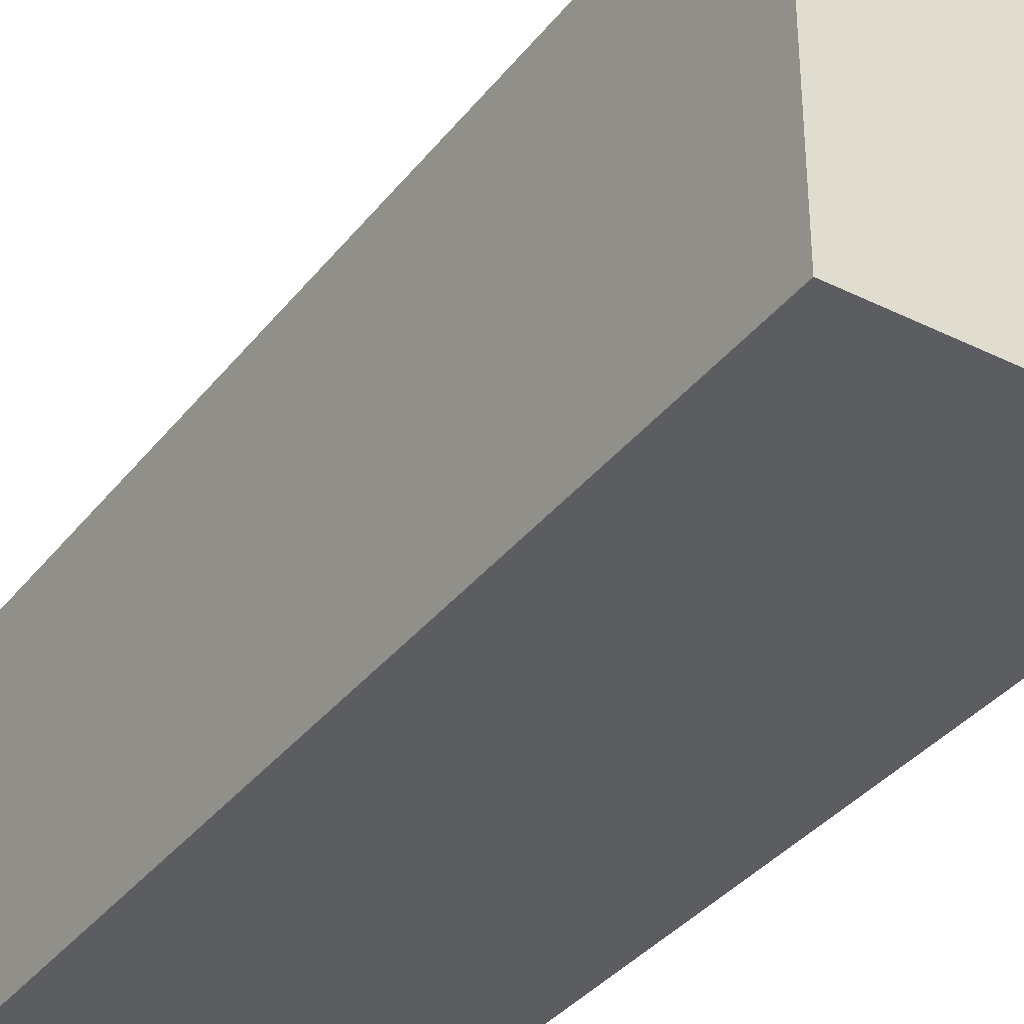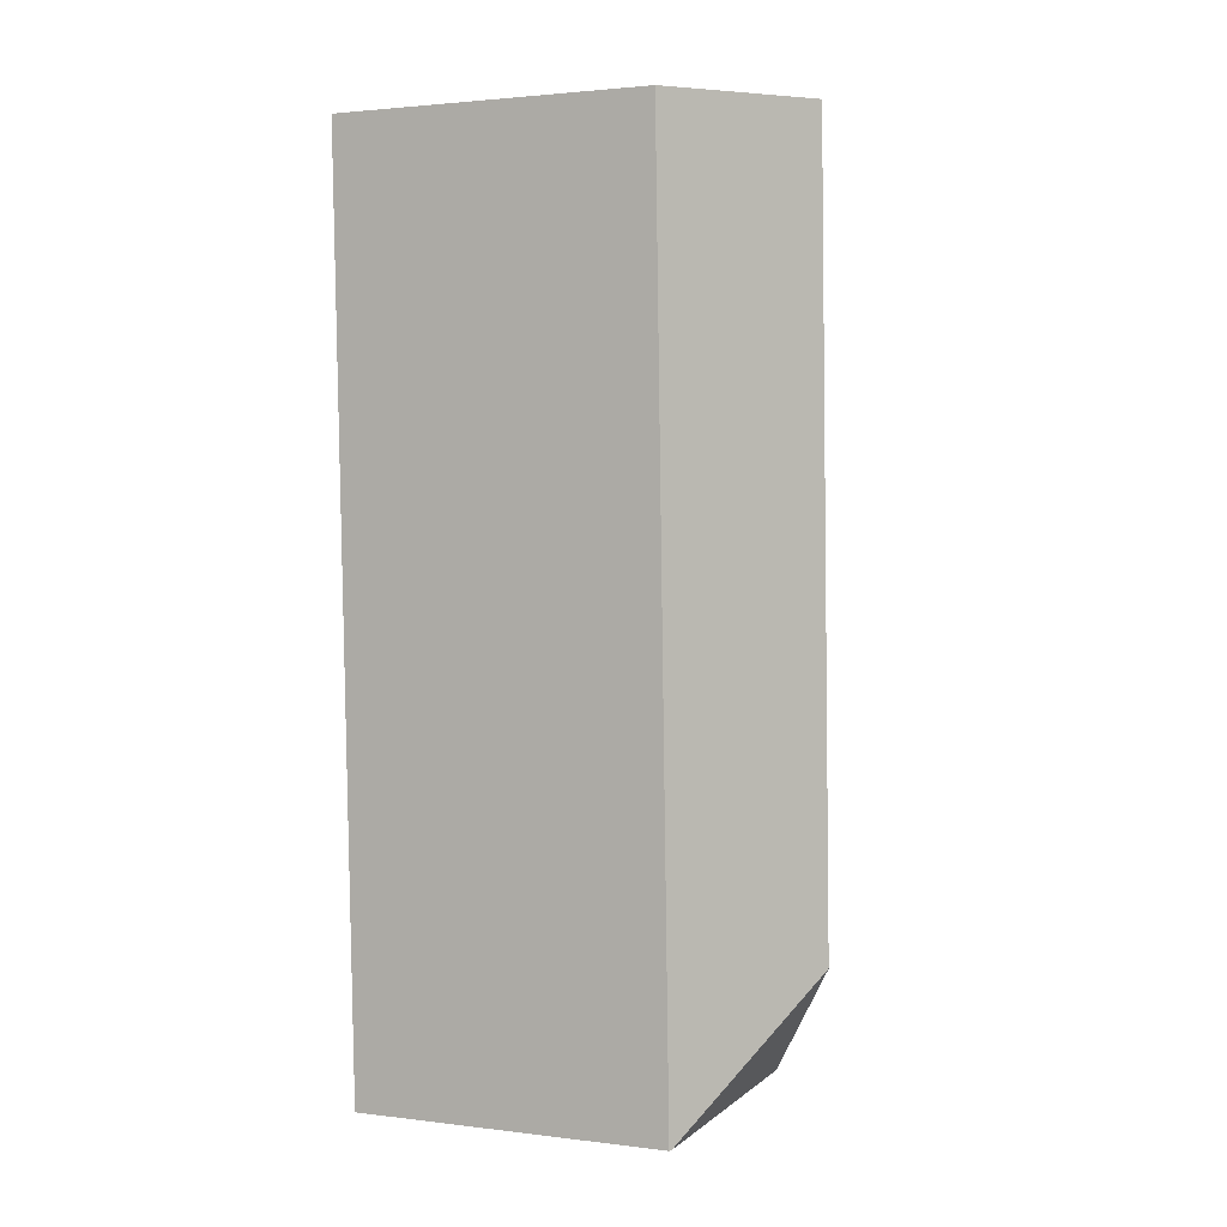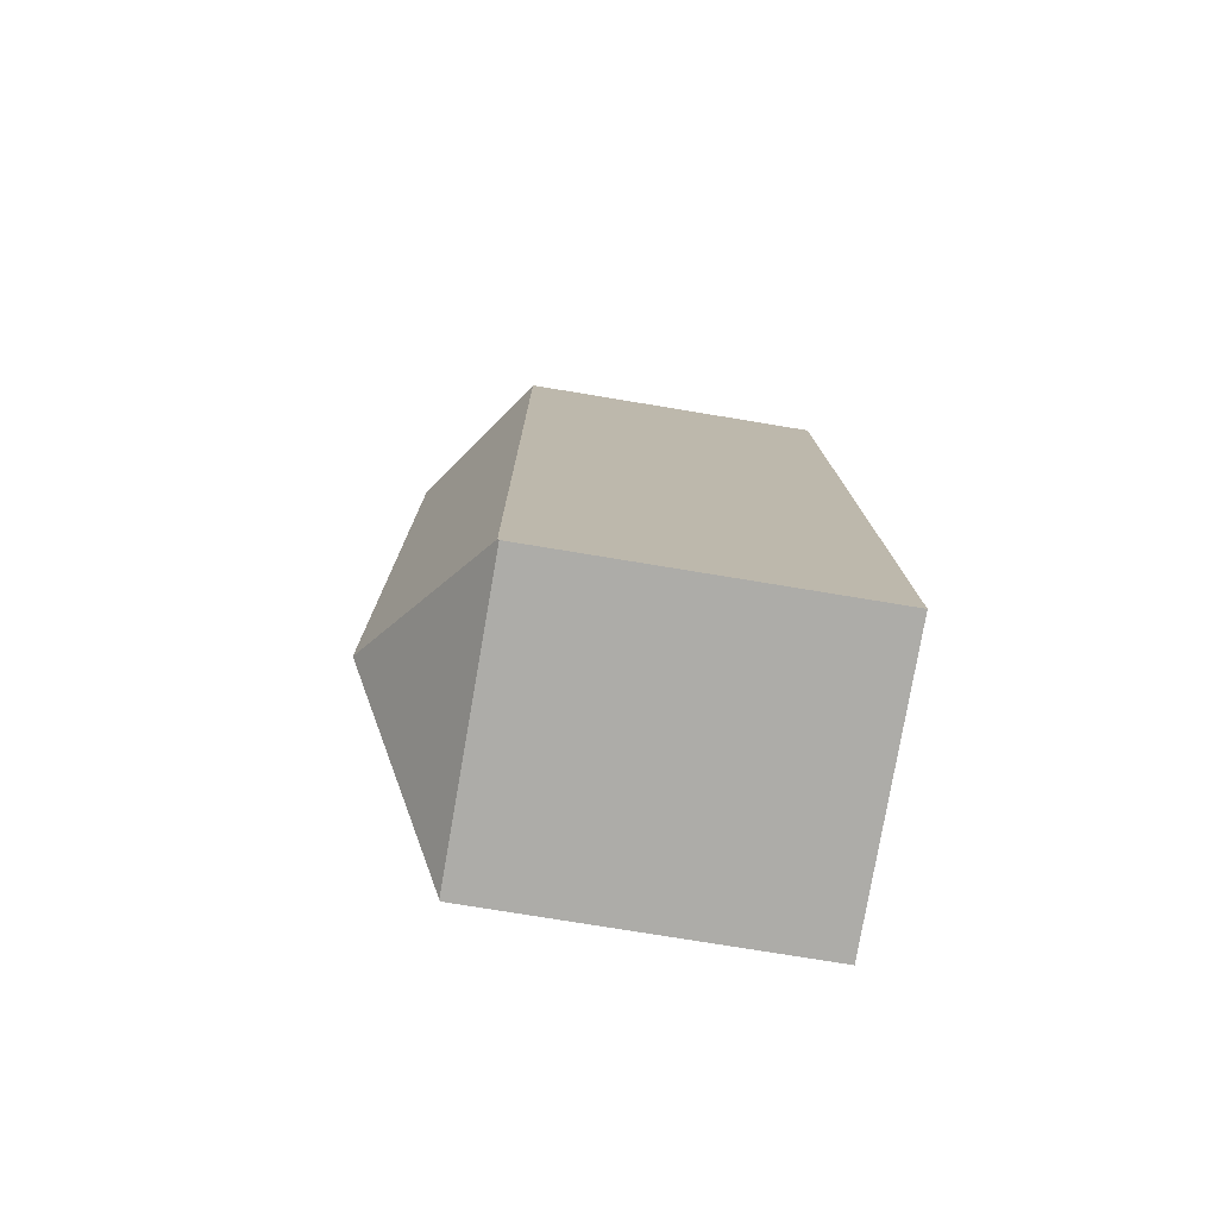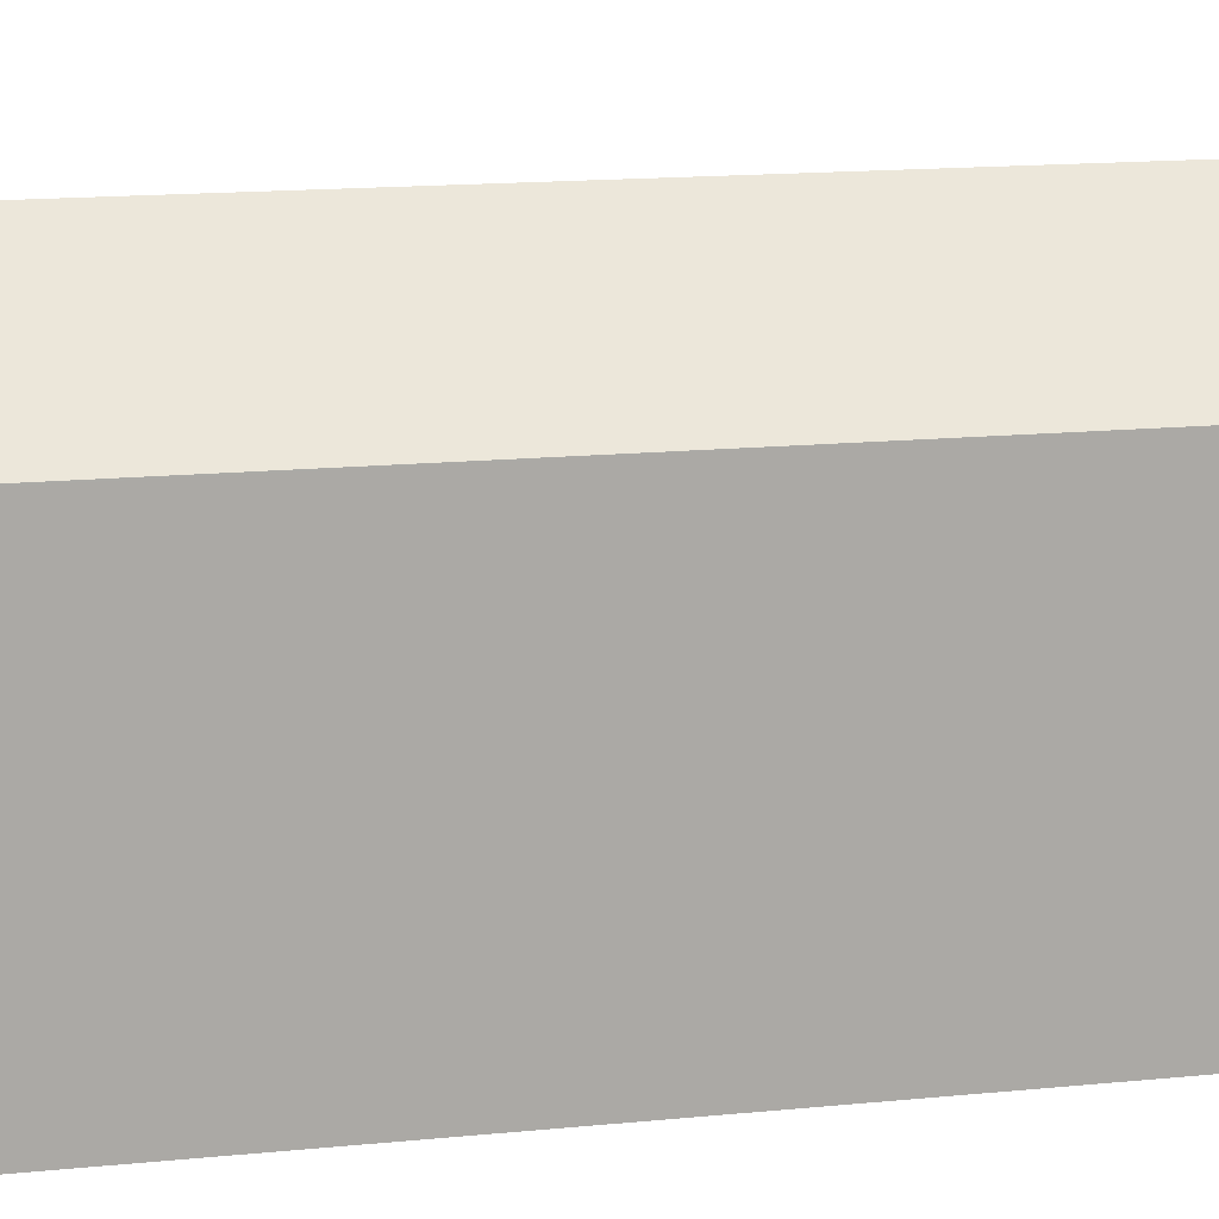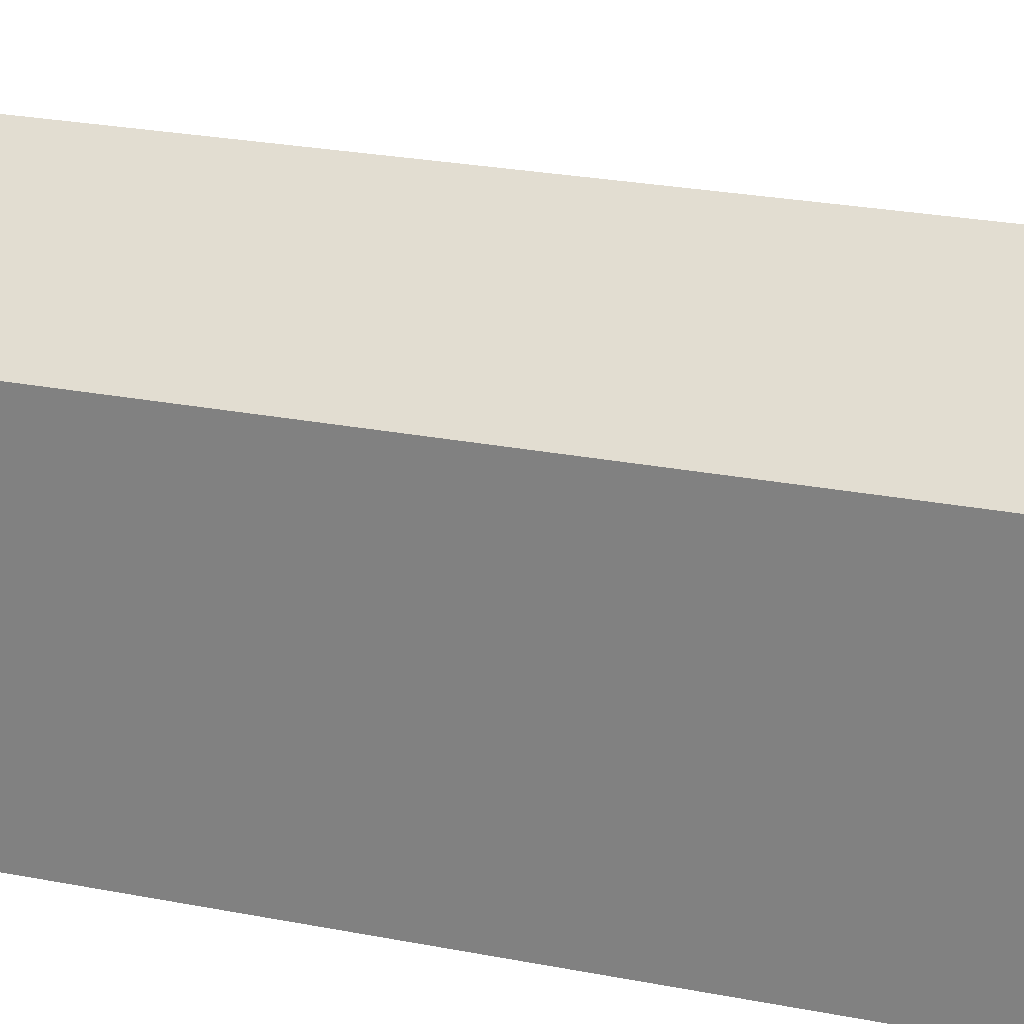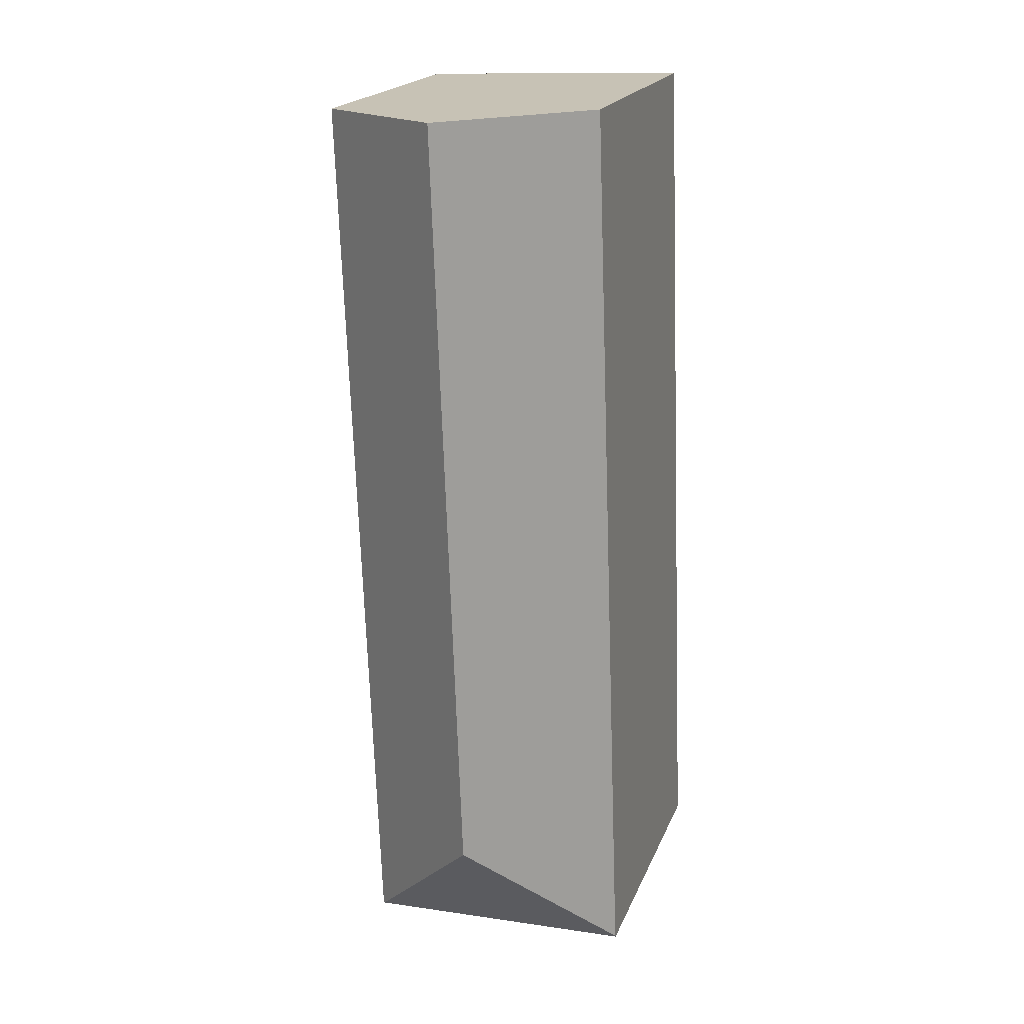
<metadata>
{"format":"obj","ext":"obj","renderer":"f3d","projection":"perspective","resolution":1024,"background":"white","views":[{"elev":-36.0,"azim":-30.8,"up":"+Y"},{"elev":2.2,"azim":113.8,"up":"+Z"},{"elev":-75.2,"azim":-99.4,"up":"+Z"},{"elev":14.3,"azim":-100.7,"up":"+Y"},{"elev":25.5,"azim":109.5,"up":"+Y"},{"elev":20.0,"azim":-162.3,"up":"+Z"}]}
</metadata>
<code>
v  6.682 16.06 35.23
v  0.003 12.18 0.079
v  1.285 12.18 35.44
v  5.595 16.06 5.272
v  12.08 12.17 35.03
v  11.54 12.18 20.2
v  11.4 12.18 16.41
v  10.8 12.18 -0.266
v  10.74 12.22 -0.265
v  0 12.12 7.42e-16
v  10.8 1.629e-17 -0.266
v  0 0 0
v  10.74 1.623e-17 -0.265
v  1.285 -2.17e-15 35.44
v  0.003 -4.837e-18 0.079
v  12.08 -2.145e-15 35.03
v  6.682 -2.158e-15 35.23
v  11.54 -1.237e-15 20.2
v  11.4 -1.005e-15 16.41
g defaultobject
f 1 2 3
f 2 1 4
f 5 4 1
f 4 5 6
f 4 6 7
f 4 7 8
f 4 8 9
f 2 9 10
f 9 2 4
f 8 10 9
f 10 8 11
f 10 11 12
f 12 11 13
f 10 3 2
f 3 10 12
f 3 12 14
f 14 12 15
f 3 5 1
f 5 3 14
f 5 14 16
f 16 14 17
f 16 6 5
f 6 16 18
f 6 18 7
f 7 18 8
f 8 18 19
f 8 19 11
f 15 17 14
f 17 15 16
f 16 15 18
f 18 15 19
f 19 15 11
f 11 15 12
f 11 12 13

</code>
